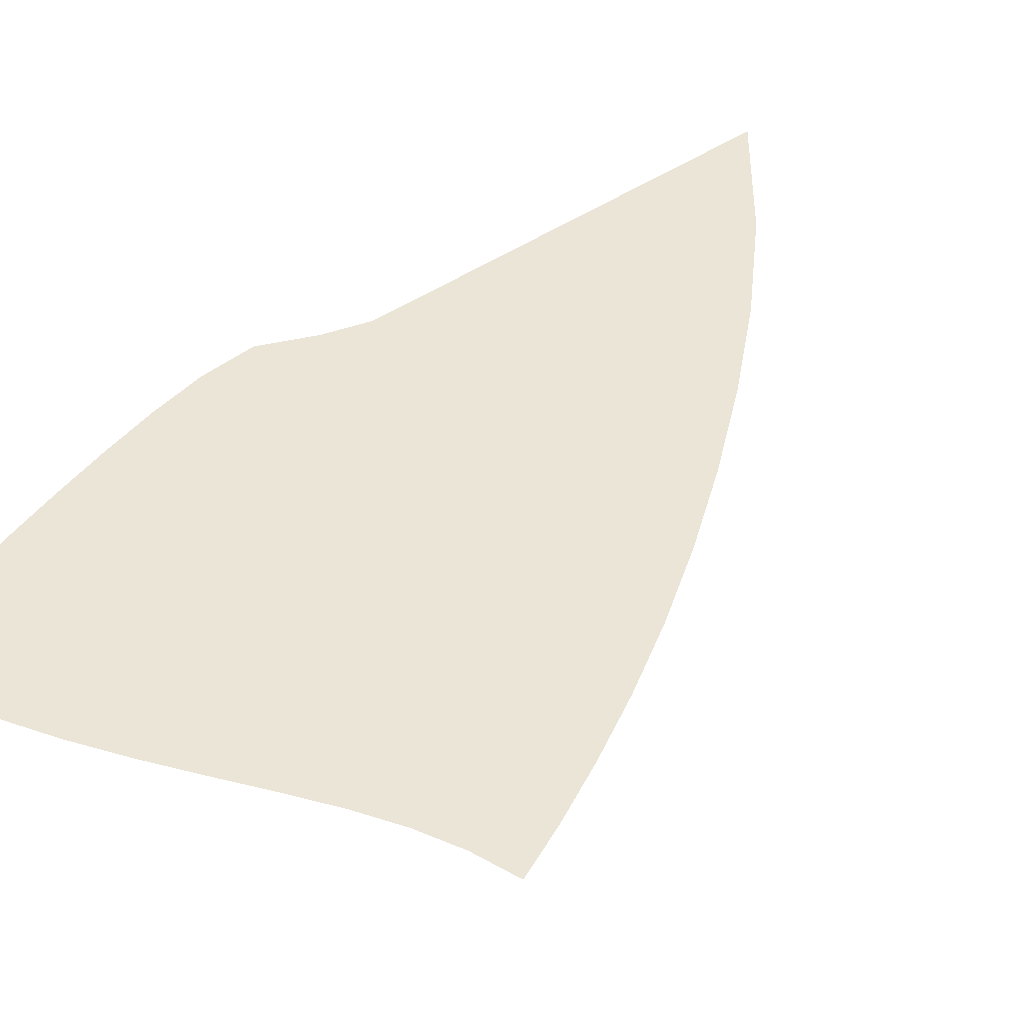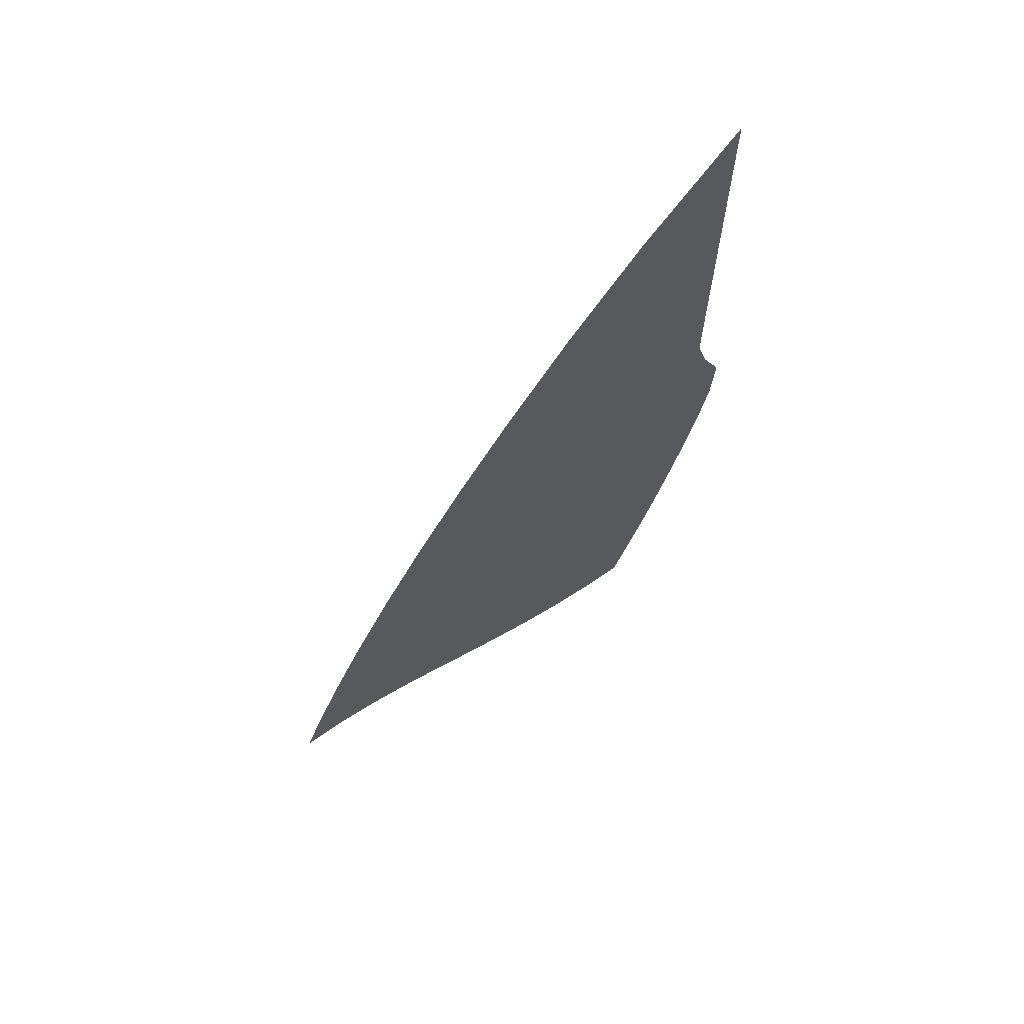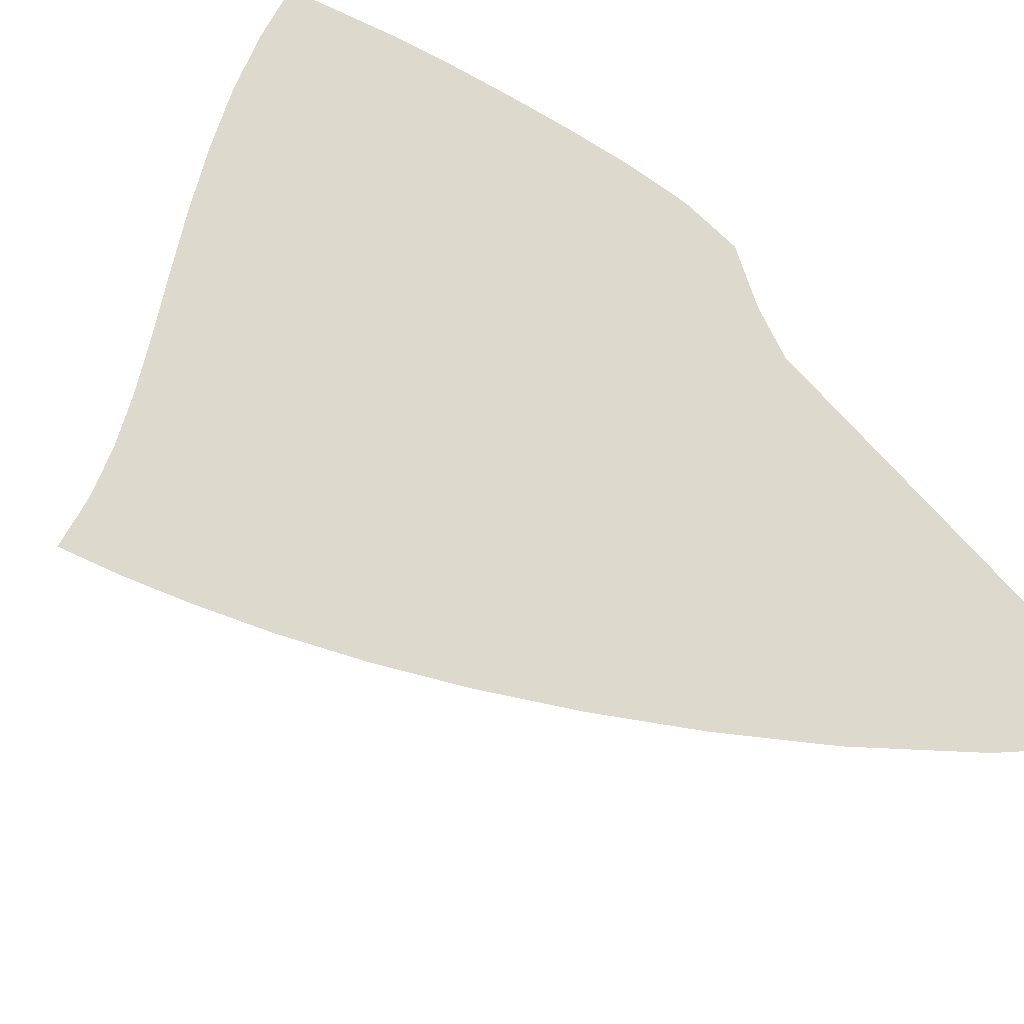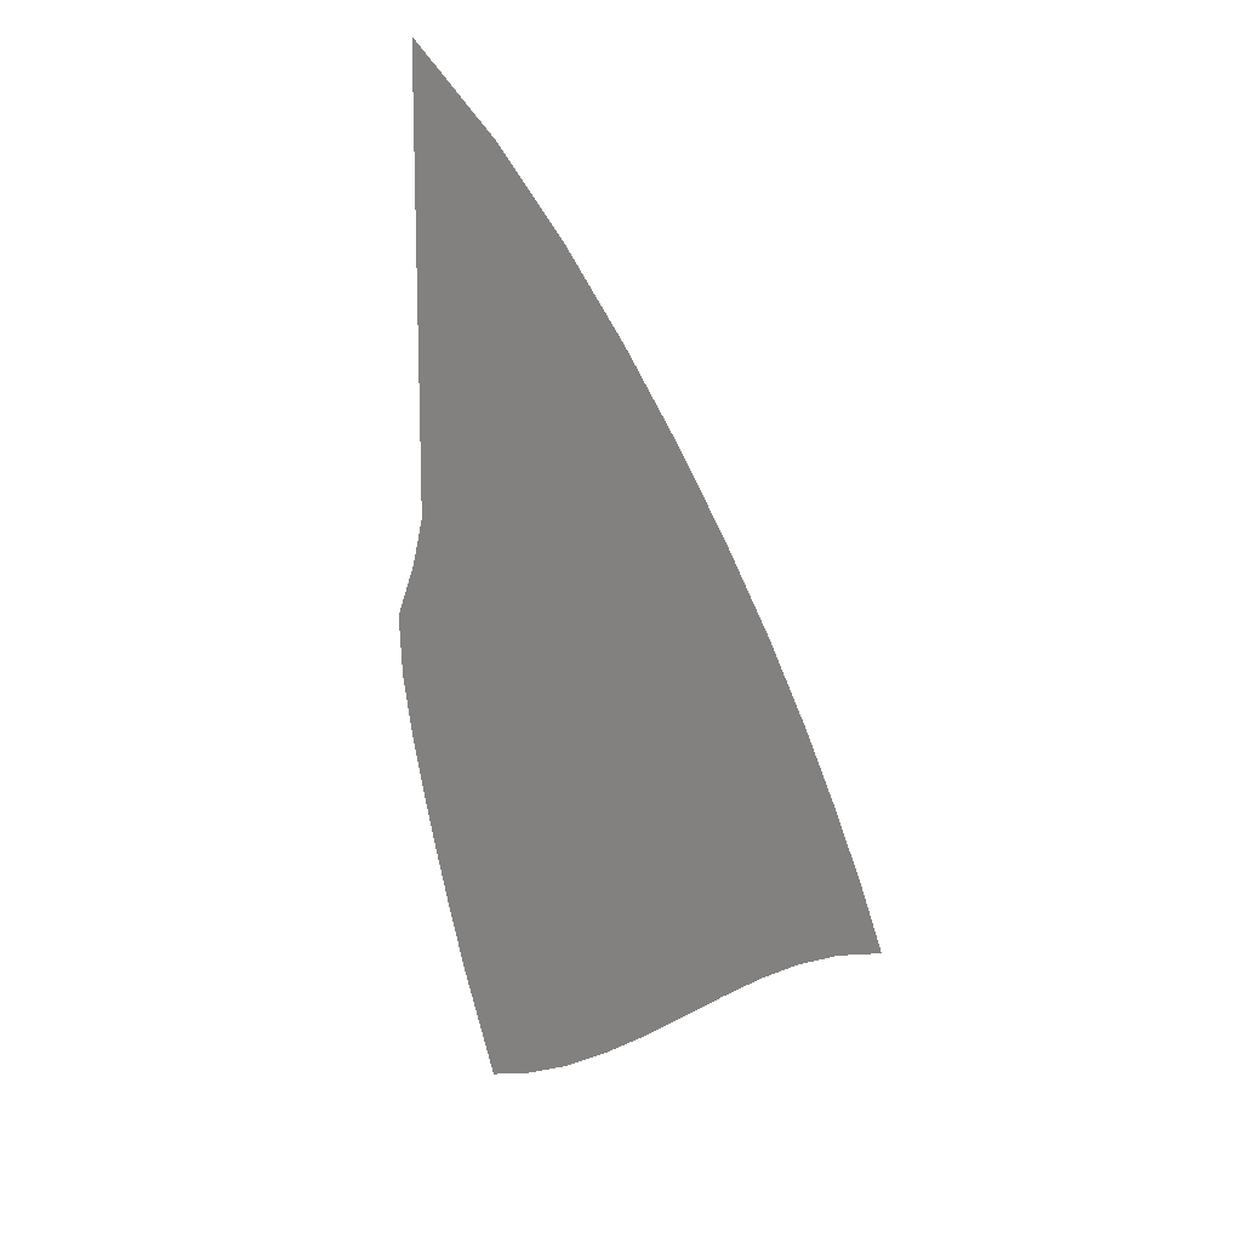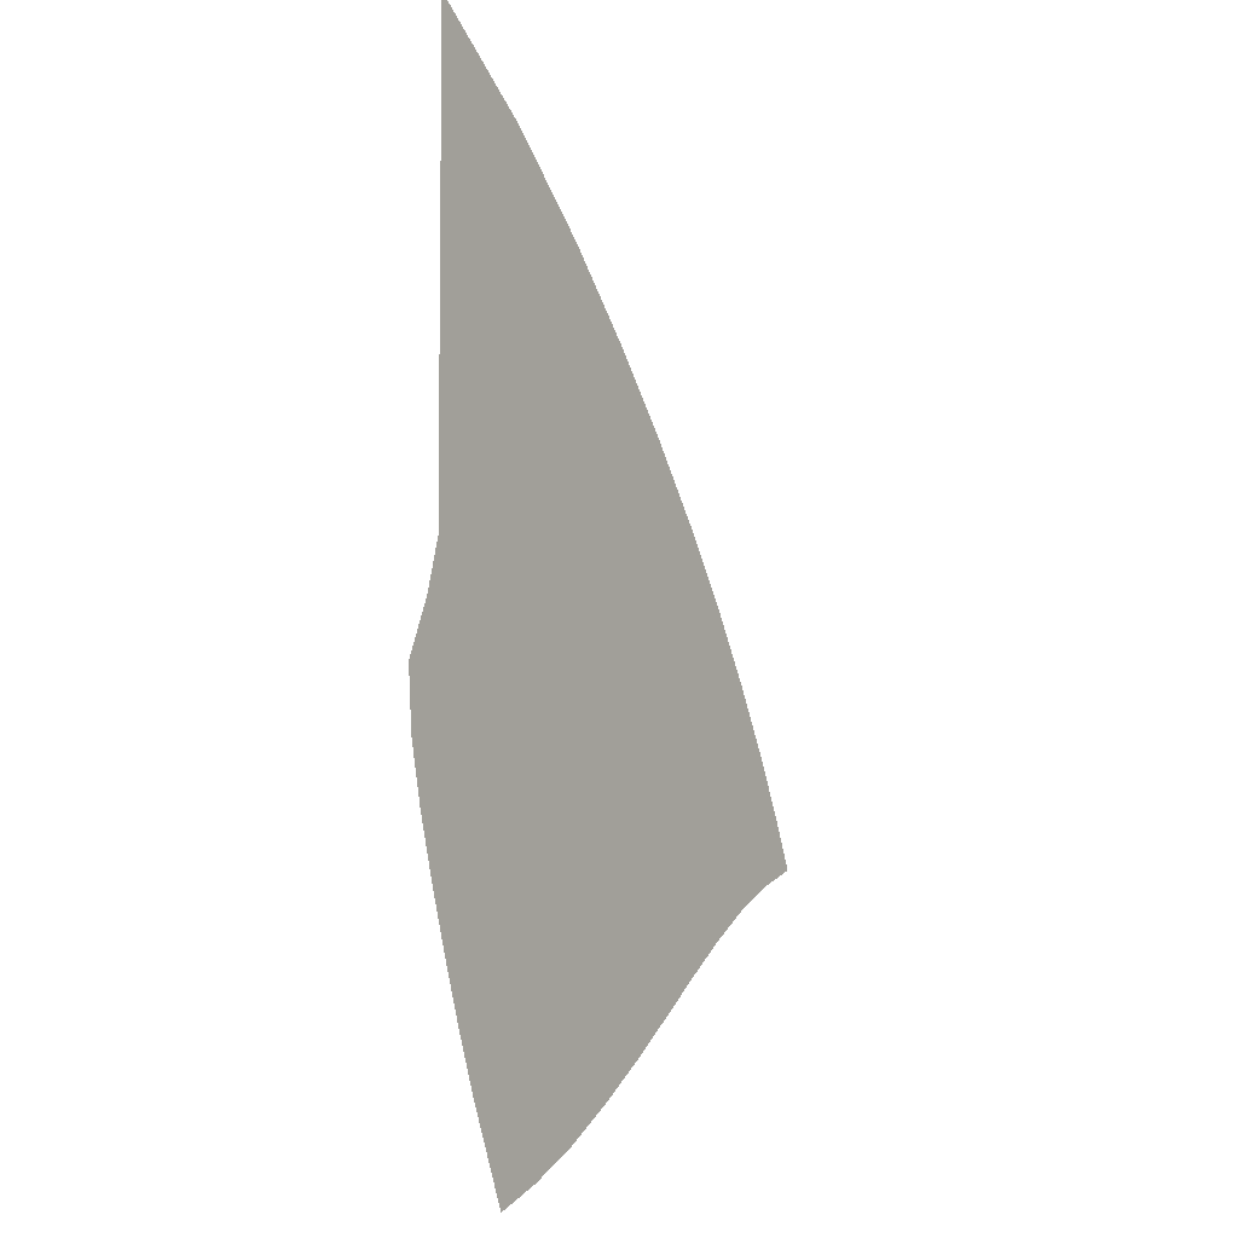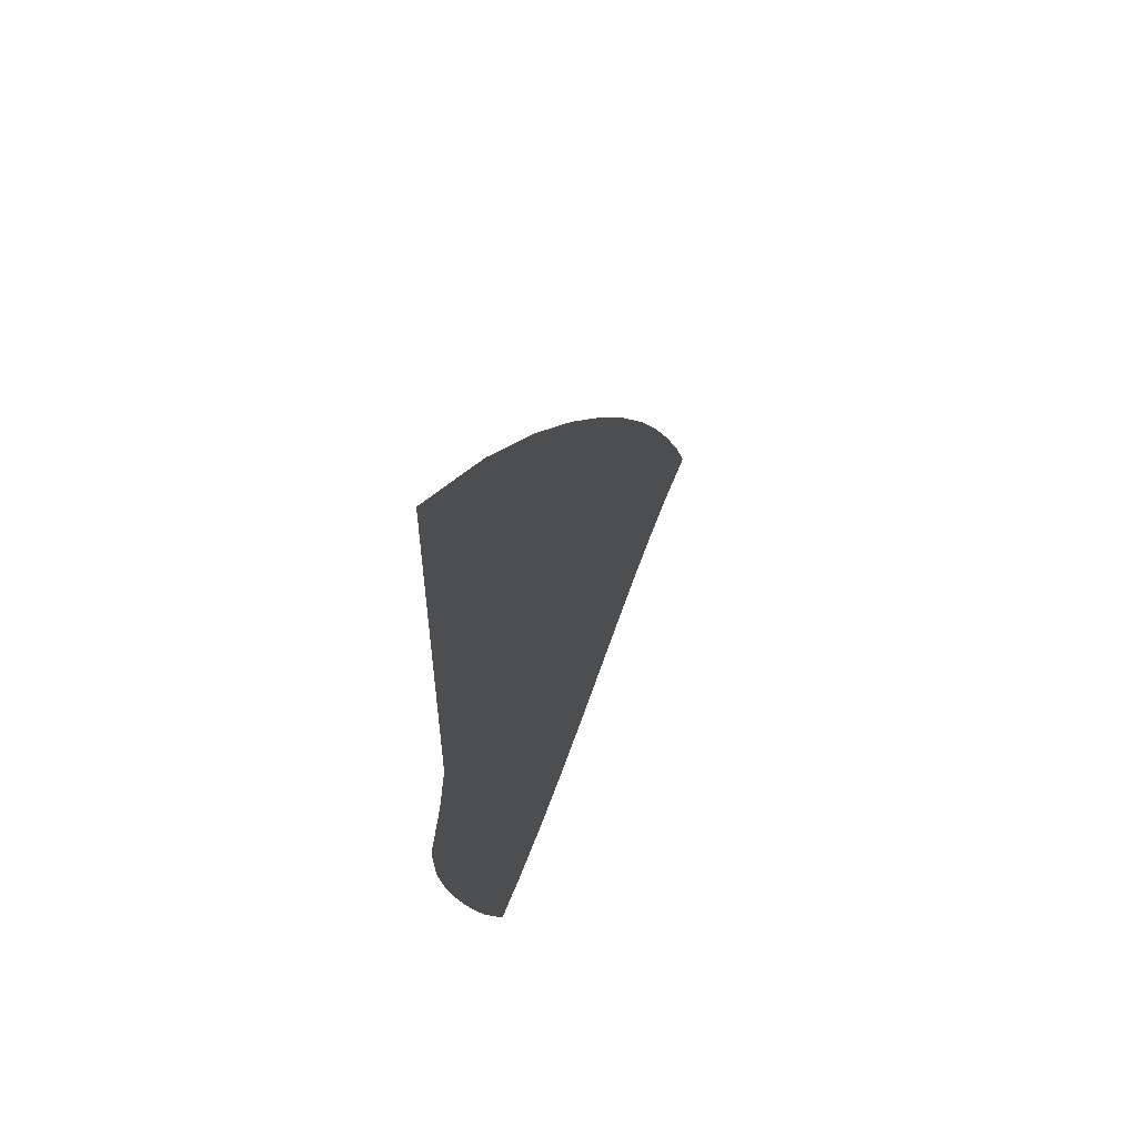
<metadata>
{"format":"obj","ext":"obj","renderer":"f3d","projection":"perspective","resolution":1024,"background":"white","views":[{"elev":45.6,"azim":51.9,"up":"+Z"},{"elev":68.9,"azim":139.8,"up":"+Y"},{"elev":71.9,"azim":138.6,"up":"+Z"},{"elev":15.5,"azim":44.5,"up":"+Y"},{"elev":-4.6,"azim":-56.9,"up":"+Y"},{"elev":59.5,"azim":-65.2,"up":"+Y"}]}
</metadata>
<code>
v  0.002539  9.998  0
v  1.108  9.127  0
v  1.98  8.285  0
v  2.717  7.471  0
v  3.359  6.684  0
v  3.923  5.923  0
v  4.415  5.191  0
v  4.835  4.495  0
v  5.187  3.846  0
v  5.479  3.254  0
v  5.714  2.717  0
v  0.002551  9.497  0
v  0.8969  8.711  0
v  1.681  7.914  0
v  2.37  7.13  0
v  2.977  6.368  0
v  3.512  5.632  0
v  3.98  4.926  0
v  4.381  4.257  0
v  4.72  3.635  0
v  5.007  3.068  0
v  5.249  2.558  0
v  0.001845  8.997  0
v  0.7622  8.257  0
v  1.456  7.502  0
v  2.079  6.751  0
v  2.635  6.017  0
v  3.129  5.305  0
v  3.563  4.624  0
v  3.939  3.979  0
v  4.265  3.379  0
v  4.551  2.833  0
v  4.812  2.344  0
v  0.00132  8.498  0
v  0.6606  7.788  0
v  1.27  7.067  0
v  1.823  6.346  0
v  2.32  5.637  0
v  2.765  4.949  0
v  3.159  4.289  0
v  3.508  3.664  0
v  3.818  3.082  0
v  4.102  2.551  0
v  4.379  2.08  0
v  0.000883  7.998  0
v  0.5745  7.316  0
v  1.104  6.622  0
v  1.585  5.926  0
v  2.019  5.24  0
v  2.409  4.573  0
v  2.761  3.932  0
v  3.079  3.323  0
v  3.371  2.754  0
v  3.65  2.233  0
v  3.934  1.771  0
v  0.000485  7.498  0
v  0.4953  6.843  0
v  0.9453  6.174  0
v  1.351  5.501  0
v  1.718  4.837  0
v  2.053  4.189  0
v  2.36  3.565  0
v  2.646  2.969  0
v  2.917  2.409  0
v  3.185  1.892  0
v  3.465  1.43  0
v  9.8e-05  6.998  0
v  0.4173  6.375  0
v  0.7831  5.73  0
v  1.108  5.08  0
v  1.406  4.439  0
v  1.685  3.811  0
v  1.949  3.202  0
v  2.202  2.618  0
v  2.452  2.063  0
v  2.704  1.546  0
v  2.969  1.077  0
v  -0.000303  6.498  0
v  0.3348  5.916  0
v  0.6026  5.298  0
v  0.8398  4.677  0
v  1.068  4.062  0
v  1.295  3.455  0
v  1.52  2.861  0
v  1.745  2.285  0
v  1.973  1.735  0
v  2.209  1.216  0
v  2.452  0.7366  0
v  -0.000746  5.999  0
v  0.2375  5.475  0
v  0.3787  4.896  0
v  0.5229  4.313  0
v  0.69  3.726  0
v  0.8748  3.139  0
v  1.071  2.556  0
v  1.274  1.987  0
v  1.486  1.44  0
v  1.706  0.9199  0
v  1.924  0.4277  0
v  -0.00173  5.5  0
v  0.09349  5.084  0
v  0.06556  4.572  0
v  0.1319  4.027  0
v  0.2606  3.46  0
v  0.4226  2.881  0
v  0.6024  2.302  0
v  0.7935  1.732  0
v  0.9952  1.186  0
v  1.204  0.6736  0
v  1.397  0.1787  0
v  -0.001698  5  0
v  -0.1422  5.008  0
v  -0.3783  4.463  0
v  -0.3383  3.876  0
v  -0.2137  3.285  0
v  -0.05342  2.692  0
v  0.1241  2.102  0
v  0.3126  1.521  0
v  0.5104  0.9642  0
v  0.714  0.4602  0
v  0.8997  0  0
f 1 2 13
f 1 13 12
f 2 3 14
f 2 14 13
f 3 4 15
f 3 15 14
f 4 5 16
f 4 16 15
f 5 6 17
f 5 17 16
f 6 7 18
f 6 18 17
f 7 8 19
f 7 19 18
f 8 9 20
f 8 20 19
f 9 10 21
f 9 21 20
f 10 11 22
f 10 22 21
f 12 13 24
f 12 24 23
f 13 14 25
f 13 25 24
f 14 15 26
f 14 26 25
f 15 16 27
f 15 27 26
f 16 17 28
f 16 28 27
f 17 18 29
f 17 29 28
f 18 19 30
f 18 30 29
f 19 20 31
f 19 31 30
f 20 21 32
f 20 32 31
f 21 22 33
f 21 33 32
f 23 24 35
f 23 35 34
f 24 25 36
f 24 36 35
f 25 26 37
f 25 37 36
f 26 27 38
f 26 38 37
f 27 28 39
f 27 39 38
f 28 29 40
f 28 40 39
f 29 30 41
f 29 41 40
f 30 31 42
f 30 42 41
f 31 32 43
f 31 43 42
f 32 33 44
f 32 44 43
f 34 35 46
f 34 46 45
f 35 36 47
f 35 47 46
f 36 37 48
f 36 48 47
f 37 38 49
f 37 49 48
f 38 39 50
f 38 50 49
f 39 40 51
f 39 51 50
f 40 41 52
f 40 52 51
f 41 42 53
f 41 53 52
f 42 43 54
f 42 54 53
f 43 44 55
f 43 55 54
f 45 46 57
f 45 57 56
f 46 47 58
f 46 58 57
f 47 48 59
f 47 59 58
f 48 49 60
f 48 60 59
f 49 50 61
f 49 61 60
f 50 51 62
f 50 62 61
f 51 52 63
f 51 63 62
f 52 53 64
f 52 64 63
f 53 54 65
f 53 65 64
f 54 55 66
f 54 66 65
f 56 57 68
f 56 68 67
f 57 58 69
f 57 69 68
f 58 59 70
f 58 70 69
f 59 60 71
f 59 71 70
f 60 61 72
f 60 72 71
f 61 62 73
f 61 73 72
f 62 63 74
f 62 74 73
f 63 64 75
f 63 75 74
f 64 65 76
f 64 76 75
f 65 66 77
f 65 77 76
f 67 68 79
f 67 79 78
f 68 69 80
f 68 80 79
f 69 70 81
f 69 81 80
f 70 71 82
f 70 82 81
f 71 72 83
f 71 83 82
f 72 73 84
f 72 84 83
f 73 74 85
f 73 85 84
f 74 75 86
f 74 86 85
f 75 76 87
f 75 87 86
f 76 77 88
f 76 88 87
f 78 79 90
f 78 90 89
f 79 80 91
f 79 91 90
f 80 81 92
f 80 92 91
f 81 82 93
f 81 93 92
f 82 83 94
f 82 94 93
f 83 84 95
f 83 95 94
f 84 85 96
f 84 96 95
f 85 86 97
f 85 97 96
f 86 87 98
f 86 98 97
f 87 88 99
f 87 99 98
f 89 90 101
f 89 101 100
f 90 91 102
f 90 102 101
f 91 92 103
f 91 103 102
f 92 93 104
f 92 104 103
f 93 94 105
f 93 105 104
f 94 95 106
f 94 106 105
f 95 96 107
f 95 107 106
f 96 97 108
f 96 108 107
f 97 98 109
f 97 109 108
f 98 99 110
f 98 110 109
f 100 101 112
f 100 112 111
f 101 102 113
f 101 113 112
f 102 103 114
f 102 114 113
f 103 104 115
f 103 115 114
f 104 105 116
f 104 116 115
f 105 106 117
f 105 117 116
f 106 107 118
f 106 118 117
f 107 108 119
f 107 119 118
f 108 109 120
f 108 120 119
f 109 110 121
f 109 121 120

</code>
